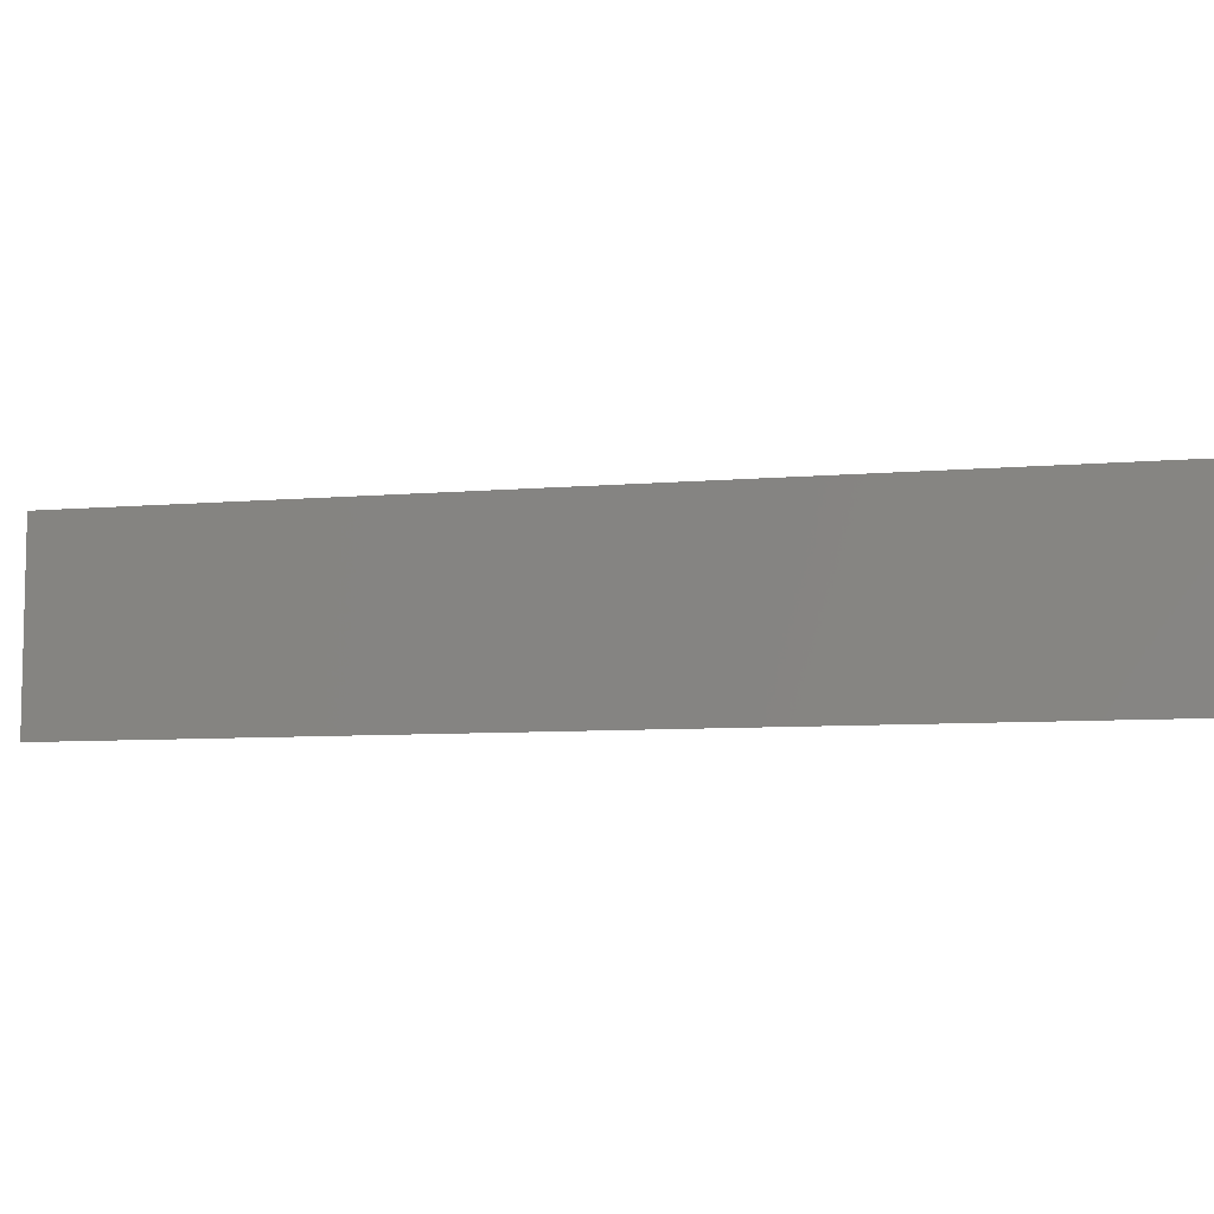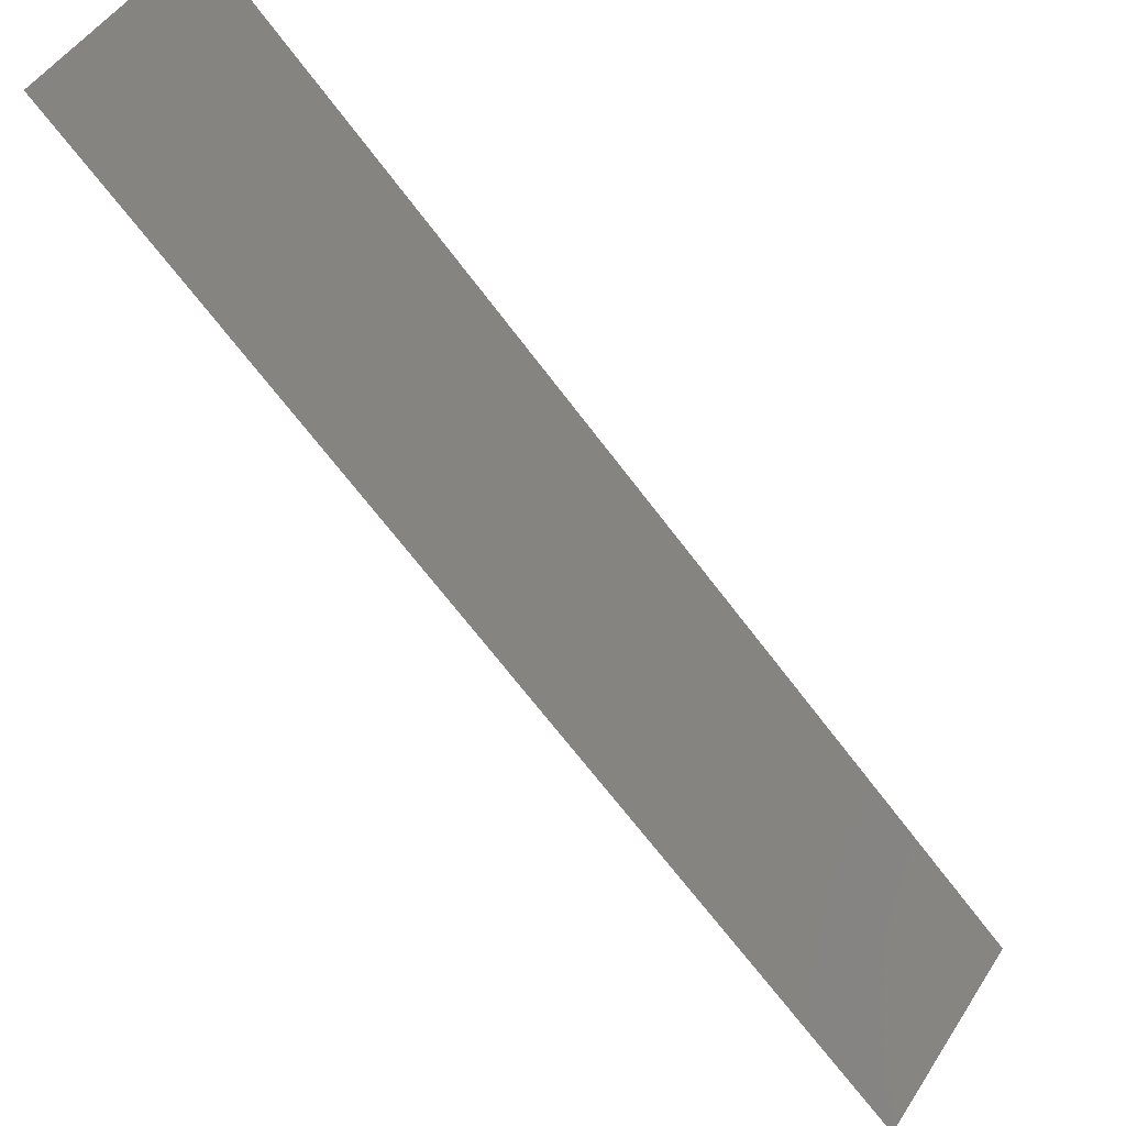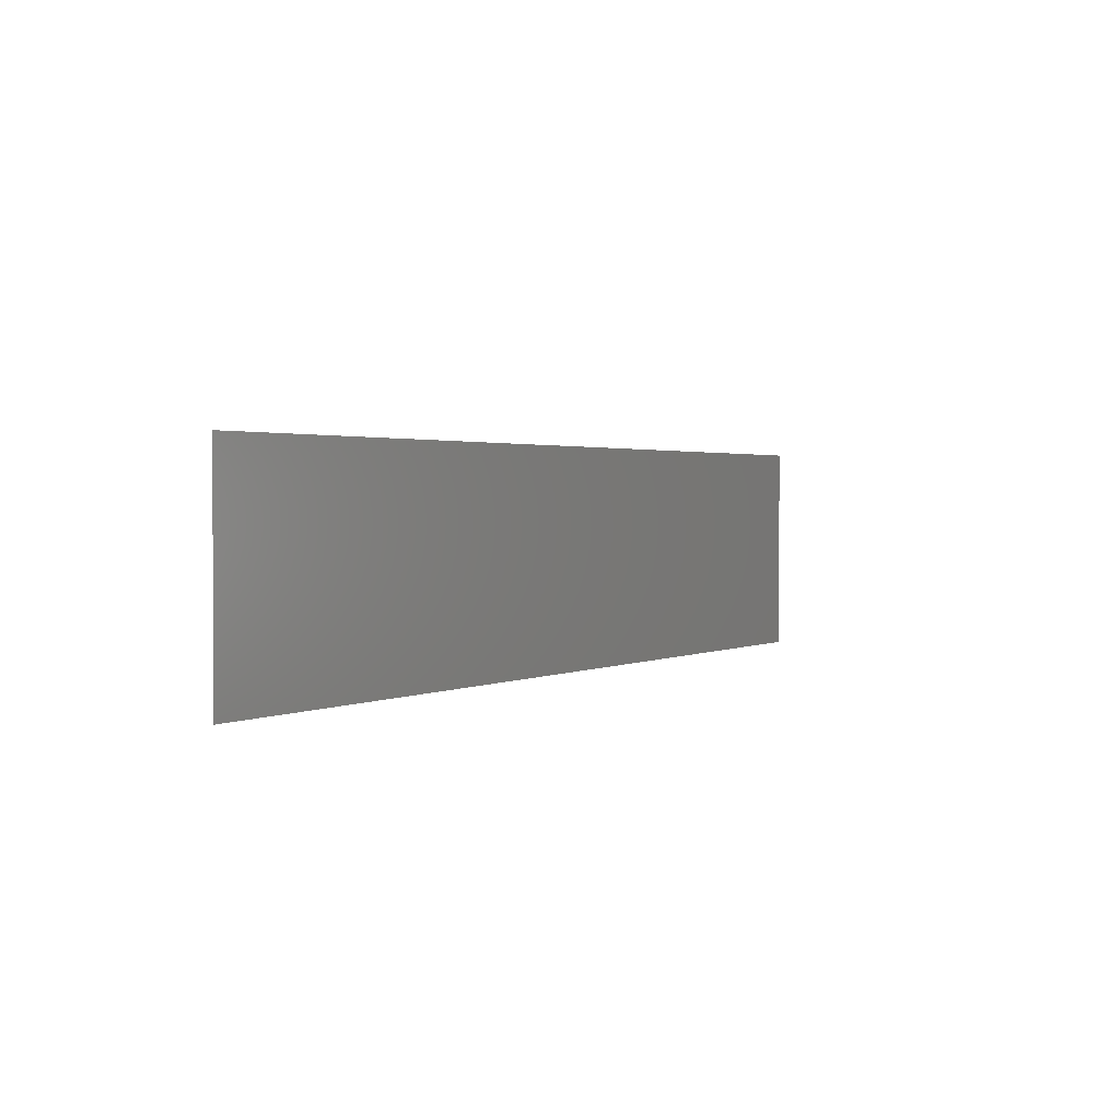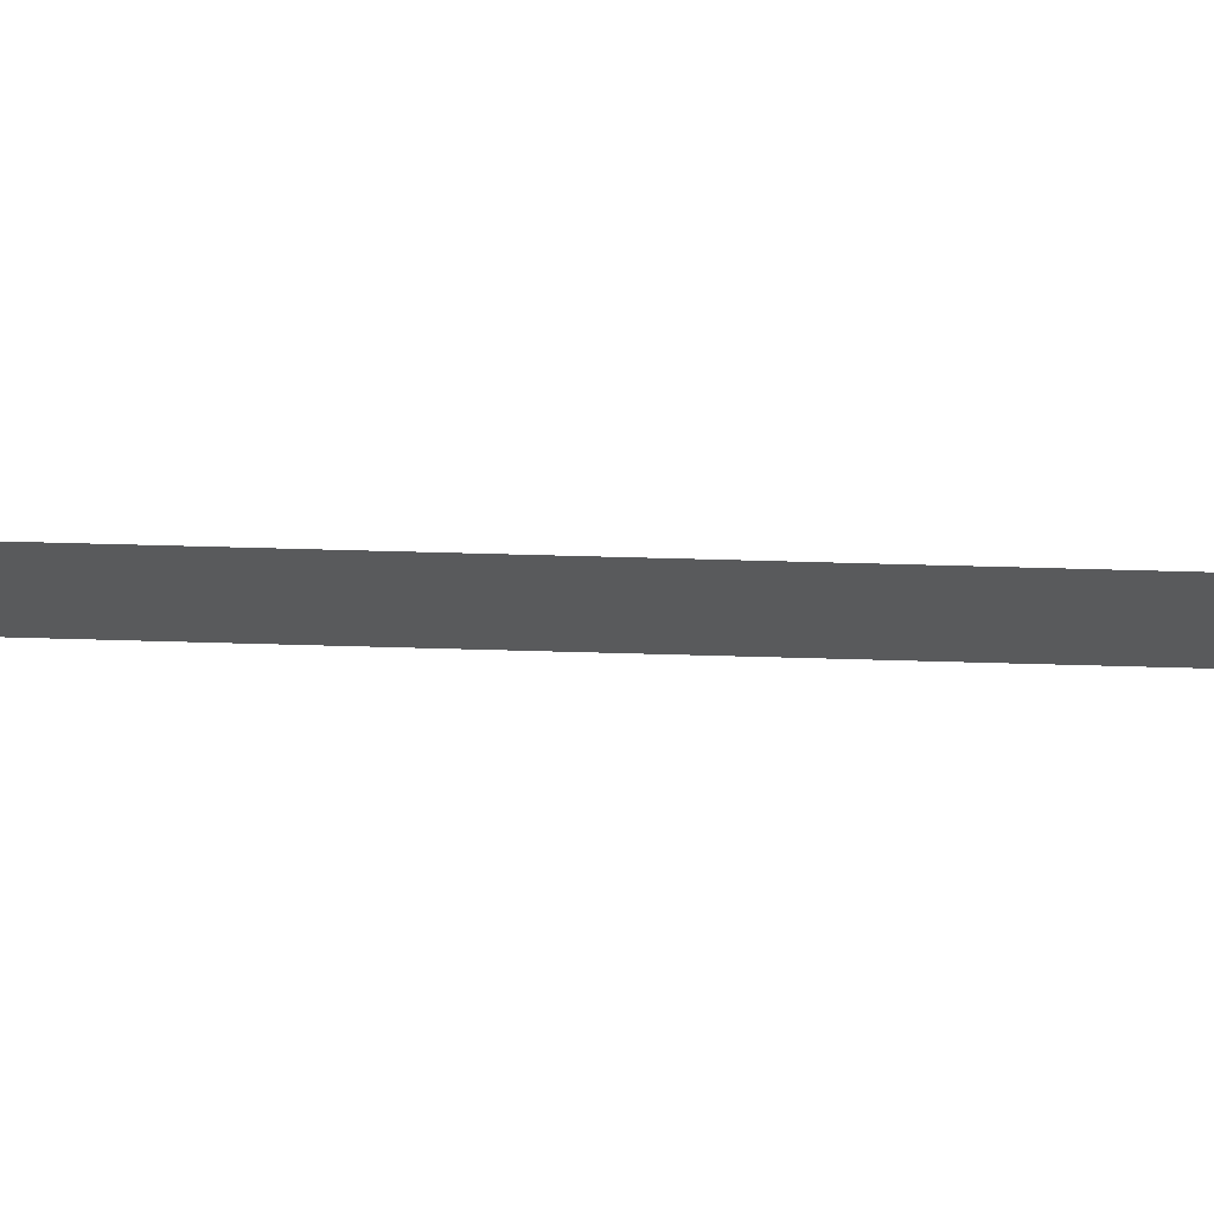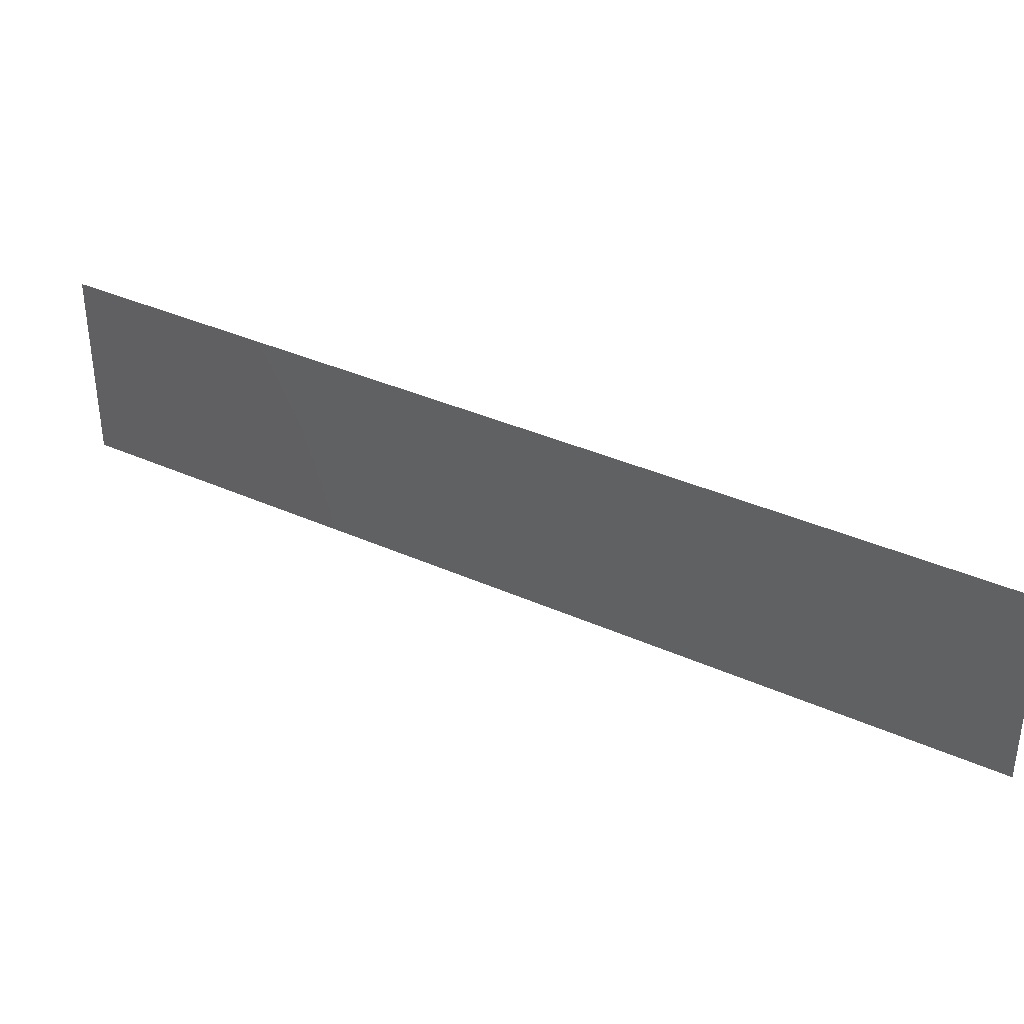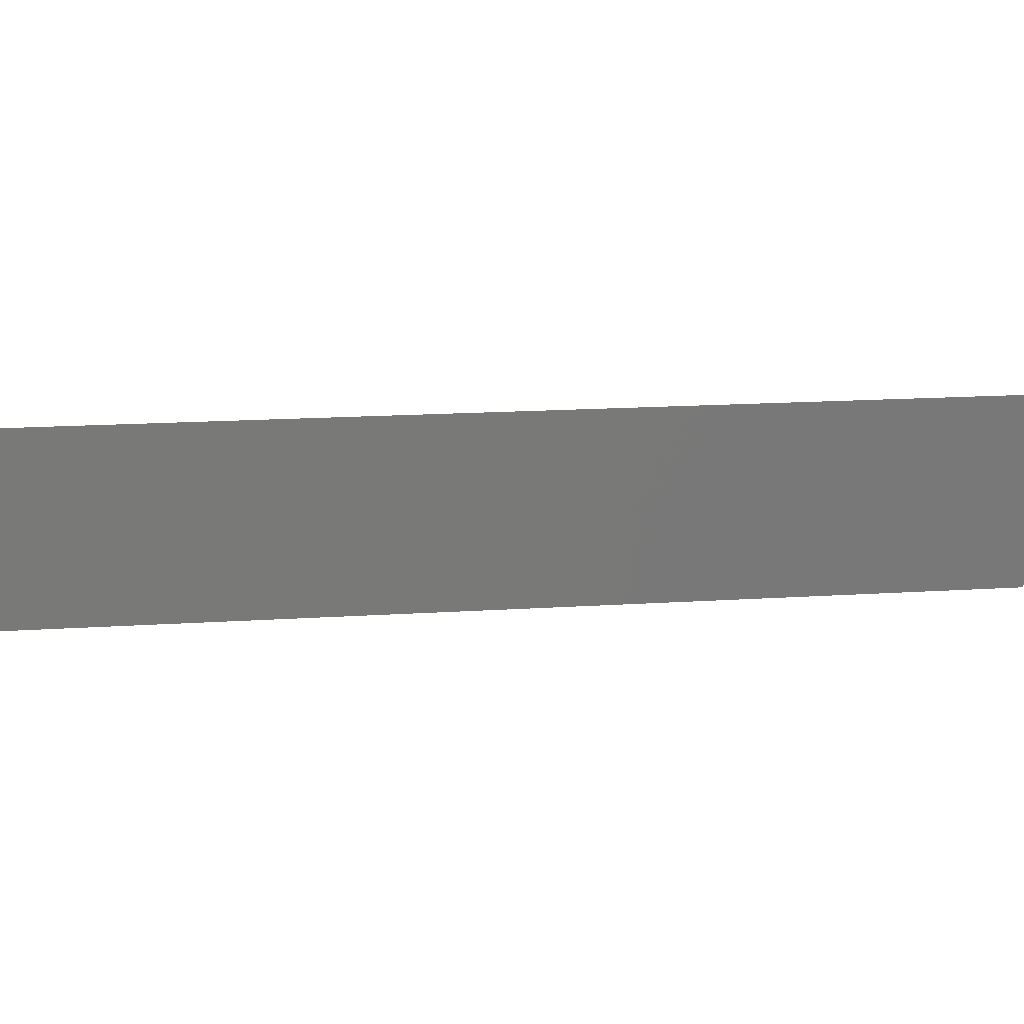
<metadata>
{"format":"stl","ext":"stl","renderer":"f3d","projection":"perspective","resolution":1024,"background":"white","views":[{"elev":-7.5,"azim":148.9,"up":"+Z"},{"elev":49.0,"azim":31.5,"up":"+Y"},{"elev":1.5,"azim":-107.8,"up":"+Z"},{"elev":67.2,"azim":-43.4,"up":"+Z"},{"elev":36.0,"azim":165.6,"up":"+Z"},{"elev":18.8,"azim":128.3,"up":"+Z"}]}
</metadata>
<code>
# stl→obj: 4 verts, 2 faces
v -137.3 -132.1 -231.3
v -124.3 -145.1 -231.3
v -124.3 -145.1 -227.7
v -137.3 -132.1 -227.7
f 1 2 3
f 4 1 3

</code>
